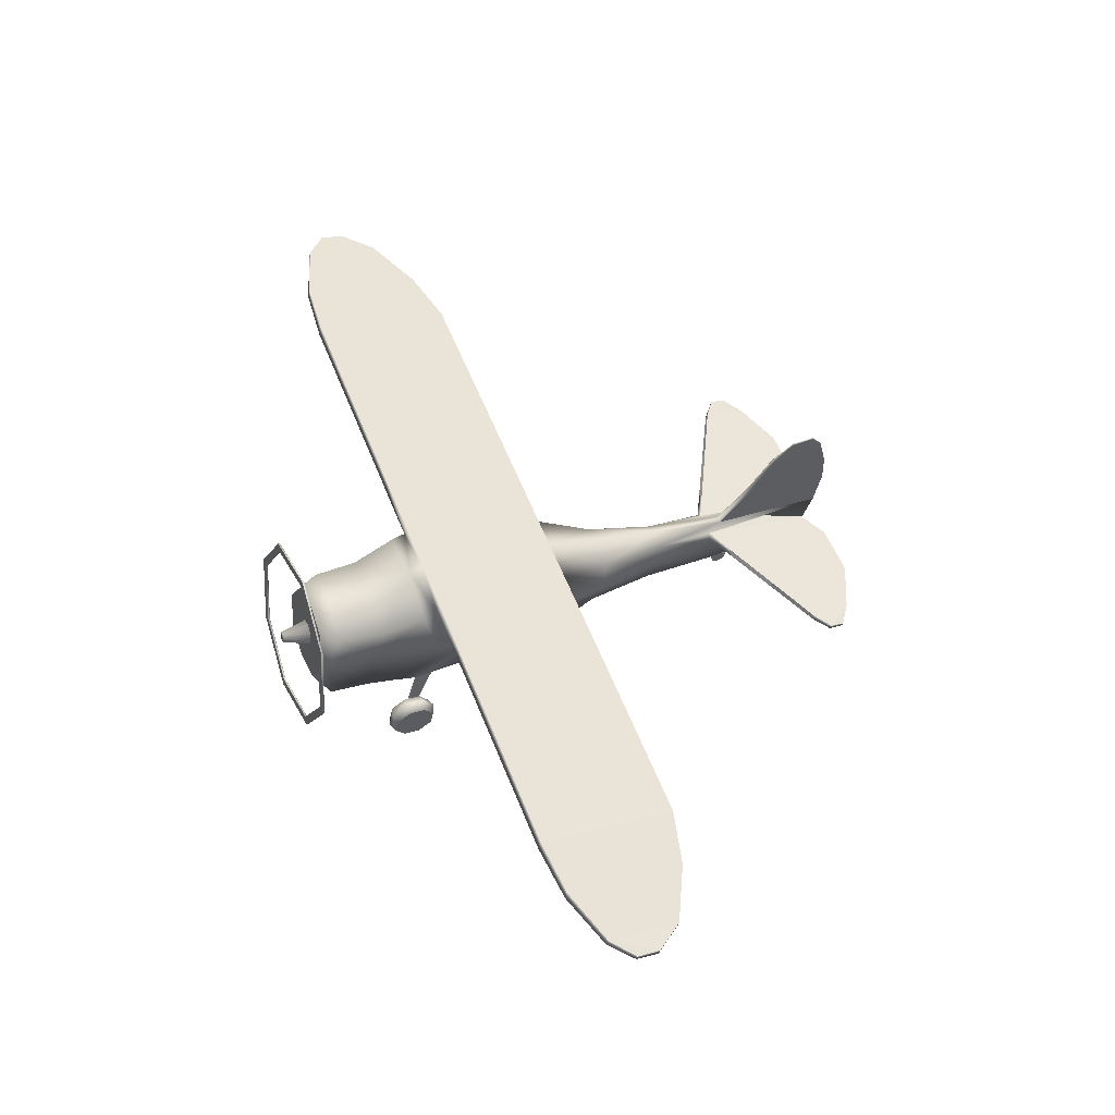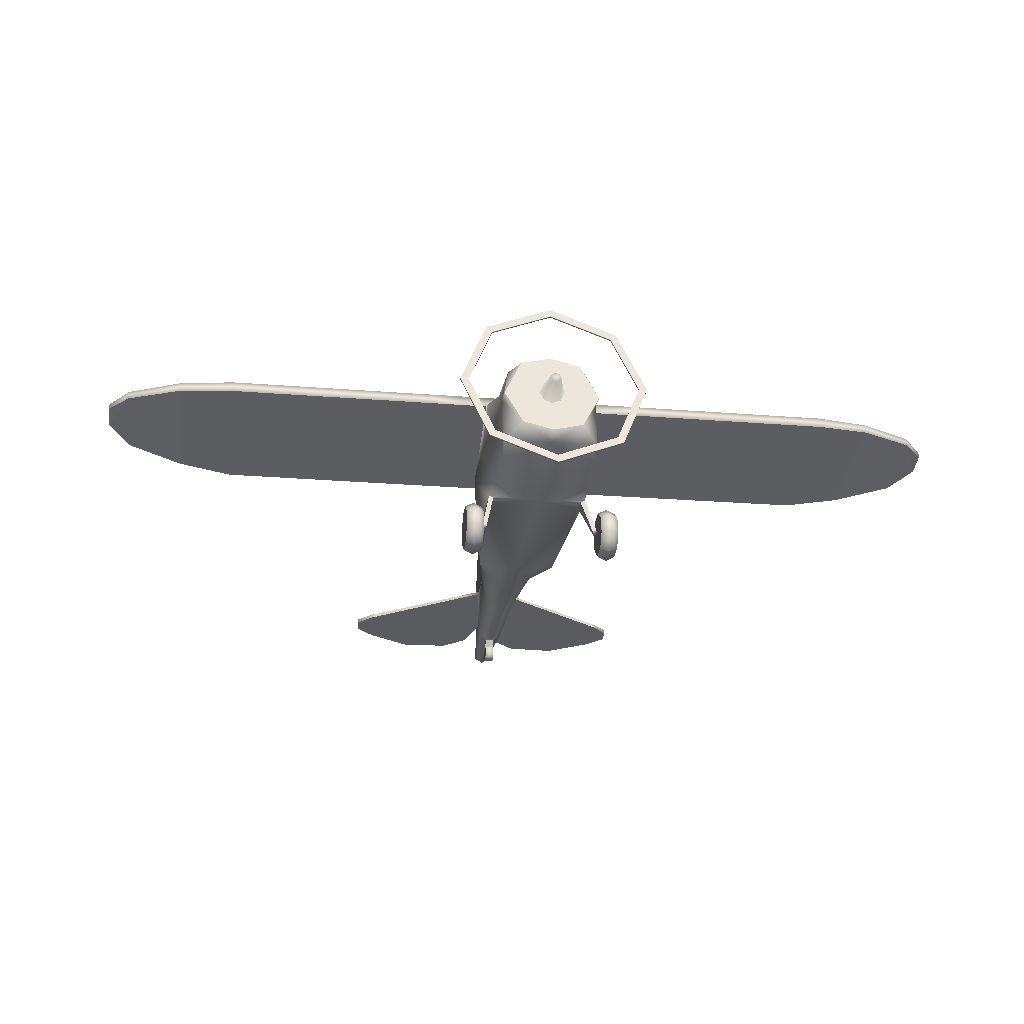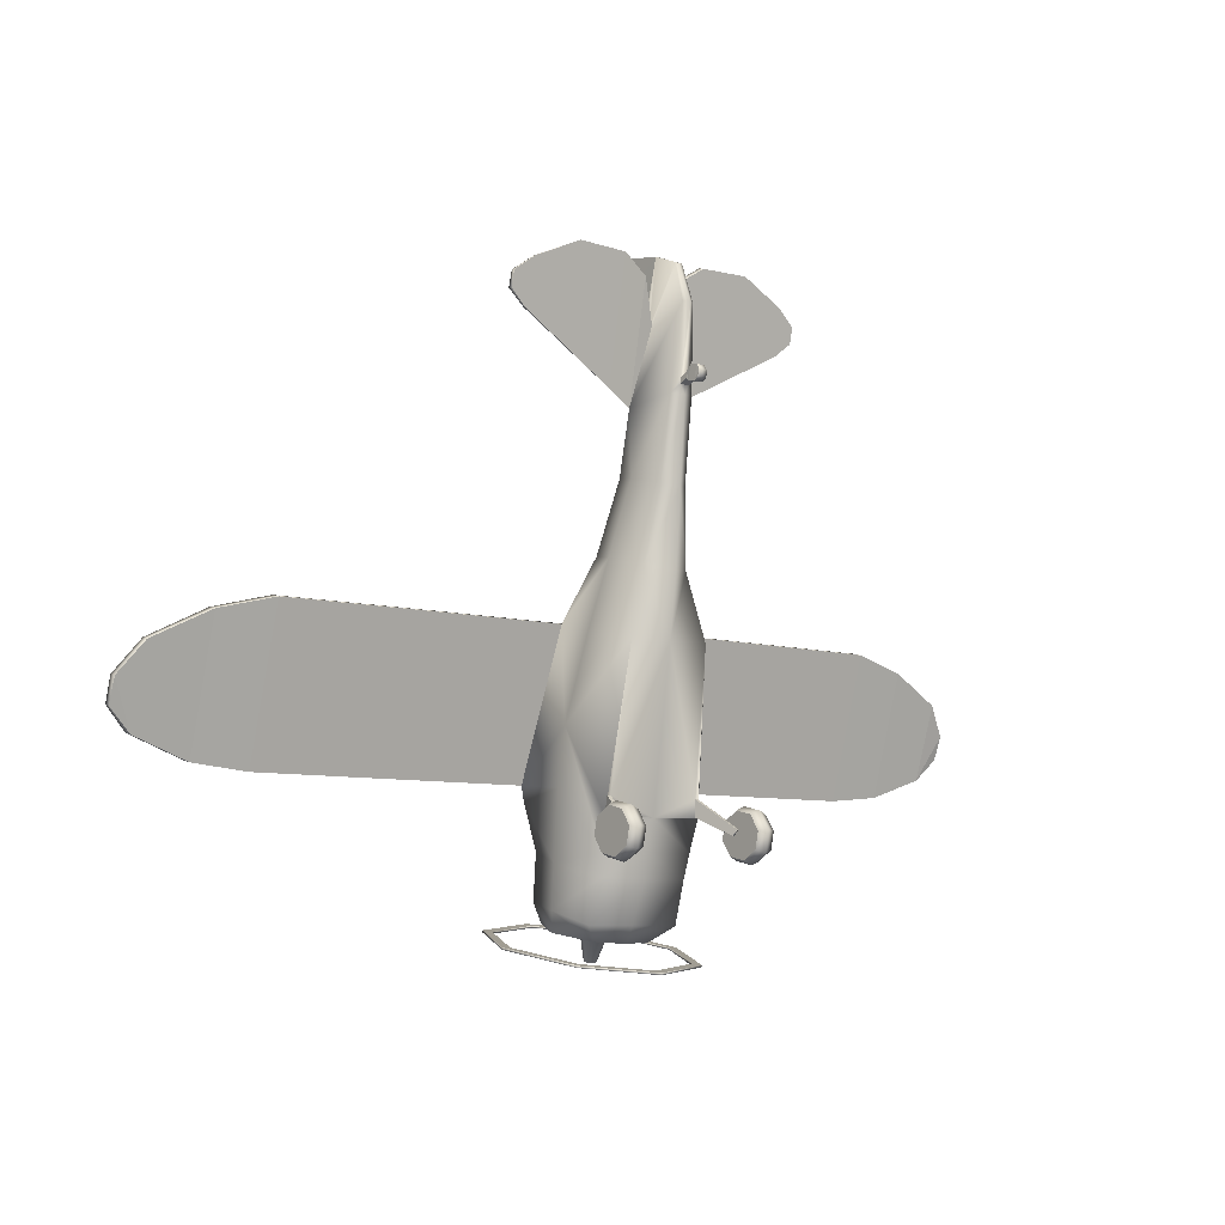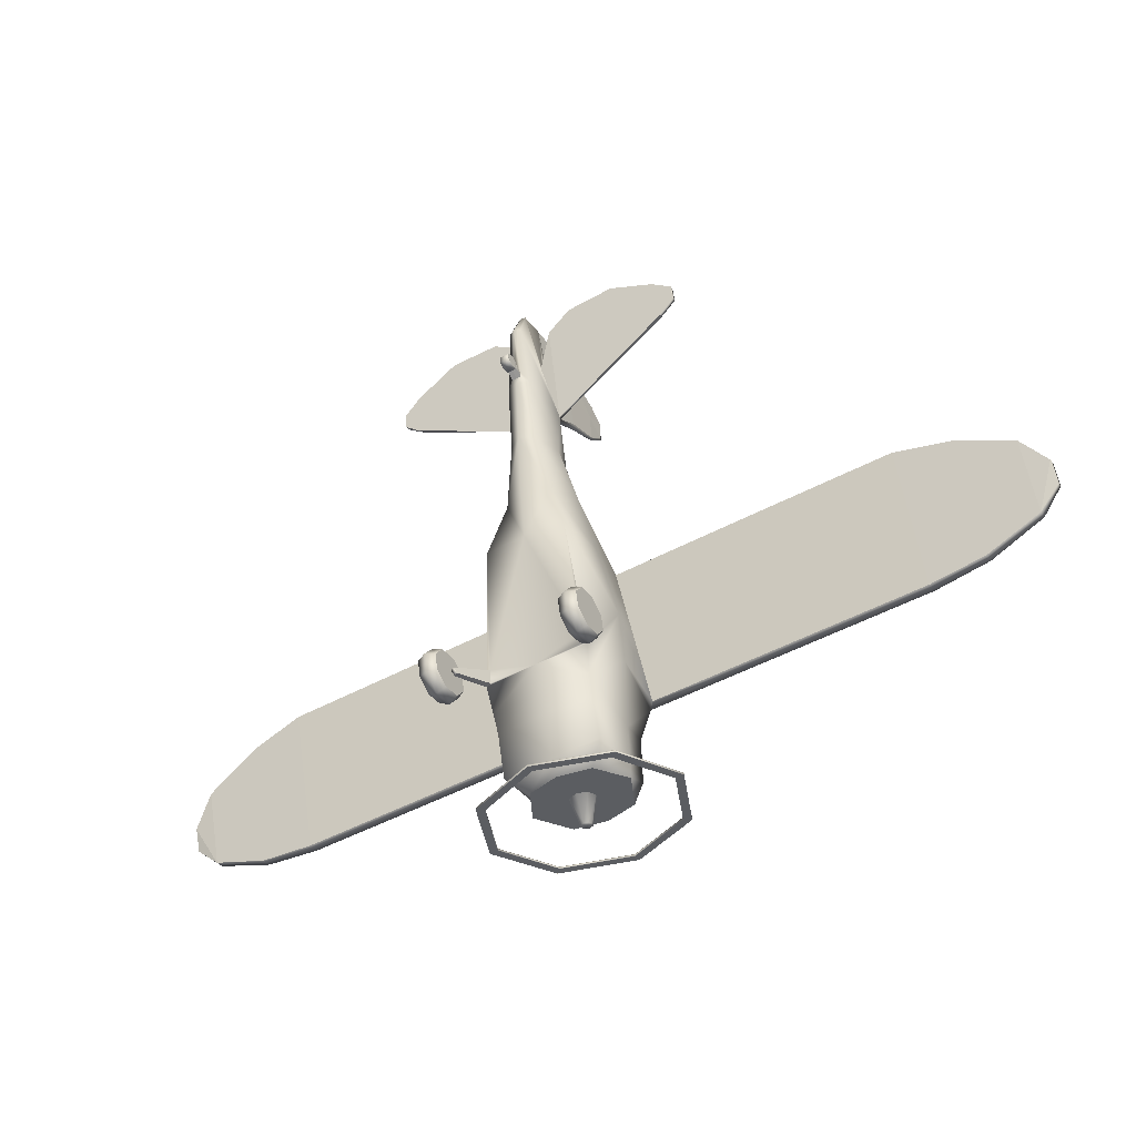
<metadata>
{"format":"obj","ext":"obj","renderer":"f3d","projection":"perspective","resolution":1024,"background":"white","views":[{"elev":59.5,"azim":-111.9,"up":"+Y"},{"elev":-21.0,"azim":171.5,"up":"+Y"},{"elev":-7.6,"azim":-39.0,"up":"+Z"},{"elev":-48.8,"azim":30.9,"up":"+Z"}]}
</metadata>
<code>
o DG15_Circle.040
v -0.8918 -0.02205 0.1126
v -0.7786 0.03243 0.1045
v -1.005 0.03243 0.1045
v -0.8918 0.03219 -0.1305
v -0.7786 0.07804 -0.09992
v -1.005 0.07804 -0.09992
v -0.8918 0.2553 -0.261
v -0.7786 0.2657 -0.2097
v -1.005 0.3205 0.06165
v -1.005 0.2657 -0.2097
v -0.8918 0.5167 -0.2026
v -0.7786 0.4855 -0.1605
v -0.7786 0.3205 0.06165
v -1.005 0.4855 -0.1605
v -0.8918 0.6631 0.01067
v -0.7786 0.6086 0.01878
v -1.005 0.6086 0.01878
v -0.8918 0.6089 0.2538
v -0.7786 0.563 0.2232
v -1.005 0.563 0.2232
v -0.8918 0.3857 0.3843
v -0.7786 0.3754 0.333
v -1.005 0.3754 0.333
v -0.8918 0.1244 0.3259
v -0.7786 0.1556 0.2838
v -1.005 0.1556 0.2838
v -0.6395 0.8476 0.4697
v -0.6539 0.8713 0.2531
v -0.5945 0.8453 0.4693
v -0.593 0.8562 0.269
v -0.1142 1.984 -0.9441
v -0.1615 1.872 -0.9693
v -0.1142 1.76 -0.9945
v -0.04954 1.993 -1.283
v -0.07005 1.945 -1.294
v -0.04954 1.896 -1.305
v -0.5277 2.284 -0.6352
v -0.623 1.83 -0.7375
v -0.6028 1.199 -0.9044
v -0.5735 2.179 -0.09116
v -0.619 1.795 -0.2275
v -0.5799 1.027 -0.401
v -0.3024 1.453 3.136
v -0.4276 1.082 3.068
v -0.3024 0.6462 2.938
v -0.7237 1.468 1.25
v -0.6454 2.352 0.6423
v -0.1761 1.208 3.979
v -0.2491 0.9134 3.95
v -0.1761 0.5075 3.836
v -0.2059 0.7185 6.168
v -0.2364 0.6744 6.158
v -0.07342 0.247 5.825
v -0.04605 0.8723 5.669
v -0.06512 0.843 5.663
v -0.04605 0.7979 5.652
v -0.6129 0.9677 -0.1167
v -0.6431 2.312 0.4631
v -0.7172 1.595 0.5824
v -0.5617 1.282 2.252
v -0.5184 0.572 2.15
v -0.4961 1.829 2.405
v -0.04535 1.063 4.961
v -0.02125 0.7601 6.434
v -0.02514 2.11 5.685
v -0.01178 1.67 6.507
v -0.00883 2.368 5.958
v -0.006592 2.16 6.394
v -0.3917 1.398 -1.076
v -0.6228 1.831 -0.9785
v -0.3917 2.323 -0.8677
v -2.142 1.829 2.405
v -1.394 2.352 0.6422
v -1.318 2.495 0.6745
v -2.078 1.961 2.435
v -4.128 1.83 2.399
v -4.128 2.352 0.6422
v -4.128 2.495 0.6745
v -4.128 1.961 2.428
v -5.8 2.116 1.503
v -5.8 2.227 1.216
v -5.8 2.296 1.231
v -5.8 2.206 1.524
v -0.1502 1.048 4.754
v -0.1502 0.363 4.818
v -0.2123 0.9906 4.742
v -0.01525 2.08 6.108
v -0.007173 2.358 6.257
v -1.997 0.7225 5.941
v -1.997 0.7667 5.951
v -1.997 0.8215 5.765
v -1.997 0.7644 5.753
v -0.866 2.758 -0.9466
v -1.225 1.91 -1.136
v -0.866 1.061 -1.326
v -0.866 1.066 -1.35
v -0.866 2.764 -0.9704
v -1.225 1.915 -1.16
v -0.7908 1.14 -1.334
v -1.118 1.915 -1.16
v -0.7908 1.135 -1.31
v -0.7908 2.685 -0.9631
v -0.7908 2.69 -0.9868
v -1.118 1.91 -1.136
v -1.77 0.8587 5.596
v -1.794 0.8016 5.583
v -1.74 0.7253 6.137
v -1.755 0.6812 6.128
v -0.01652 1.288 6.519
v -0.03524 1.632 5.435
v -0.02138 1.49 5.964
v -0.06077 0.3062 4.912
v -0.05495 0.3016 4.99
v -0.05495 0.2036 5.036
v -0.06077 0.2081 4.958
v -0.05495 -0.000177 5.024
v -0.06077 0.01664 4.948
v -0.05495 0.04097 5.089
v -0.06077 0.07472 4.909
v -0.06077 0.1707 4.927
v -0.05495 0.1405 5.105
v -0.7869 0.3527 0.1289
v -0.7363 0.3246 0.1255
v -0.7104 0.3634 0.05481
v -0.761 0.3916 0.05824
v -5.526 2.285 0.9495
v -5.526 2.391 0.9733
v -5.526 2.08 1.896
v -5.526 1.983 1.874
v -0.04605 0.8351 5.661
v -0.04734 0.3961 6.291
v -4.827 2.463 0.7359
v -4.827 1.886 2.224
v -4.827 2.001 2.25
v -4.827 2.338 0.7078
v -0.5294 0.9527 4.91
v -0.5596 0.6269 6.369
v -0.4747 1.01 4.923
v -0.5323 0.671 6.379
v -1.122 0.9343 5.259
v -1.163 0.667 6.397
v -1.162 0.8772 5.247
v -1.184 0.6228 6.387
v 0.8918 -0.02205 0.1126
v 0.7786 0.03243 0.1045
v 1.005 0.03243 0.1045
v 0.8918 0.03219 -0.1305
v 0.7786 0.07804 -0.09992
v 1.005 0.07804 -0.09992
v 0.8918 0.2553 -0.261
v 0.7786 0.2657 -0.2097
v 1.005 0.3205 0.06165
v 1.005 0.2657 -0.2097
v 0.8918 0.5167 -0.2026
v 0.7786 0.4855 -0.1605
v 0.7786 0.3205 0.06165
v 1.005 0.4855 -0.1605
v 0.8918 0.6631 0.01067
v 0.7786 0.6086 0.01878
v 1.005 0.6086 0.01878
v 0.8918 0.6089 0.2538
v 0.7786 0.563 0.2232
v 1.005 0.563 0.2232
v 0.8918 0.3857 0.3843
v 0.7786 0.3754 0.333
v 1.005 0.3754 0.333
v 0.8918 0.1244 0.3259
v 0.7786 0.1556 0.2838
v 1.005 0.1556 0.2838
v 0 0.3043 4.912
v 0.6395 0.8476 0.4697
v 0.6539 0.8713 0.2531
v 0.5945 0.8453 0.4693
v 0.593 0.8562 0.269
v 0.1142 1.984 -0.9441
v 0.1615 1.872 -0.9693
v 0.1142 1.76 -0.9945
v 0.04954 1.993 -1.283
v 0.07005 1.945 -1.294
v 0.04954 1.896 -1.305
v 0.5277 2.284 -0.6352
v 0.623 1.83 -0.7375
v 0.6028 1.199 -0.9044
v 0.5735 2.179 -0.09116
v 0.619 1.795 -0.2275
v 0.5799 1.027 -0.401
v 0.3024 1.453 3.136
v 0.4276 1.082 3.068
v 0.3024 0.6462 2.938
v 0.7237 1.468 1.25
v 0.6454 2.352 0.6423
v 0.1761 1.208 3.979
v 0.2491 0.9134 3.95
v 0.1761 0.5075 3.836
v 0.2059 0.7185 6.168
v 0.2364 0.6744 6.158
v 0.07342 0.247 5.825
v 0.04605 0.8723 5.669
v 0.06512 0.843 5.663
v 0.04605 0.7979 5.652
v 0.6129 0.9677 -0.1167
v 0.6431 2.312 0.4631
v 0.7172 1.595 0.5824
v 0.5617 1.282 2.252
v 0.5184 0.572 2.15
v 0.4961 1.829 2.405
v 0.04535 1.063 4.961
v 0.02125 0.7601 6.434
v 0.02514 2.11 5.685
v 0.01178 1.67 6.507
v 0.00883 2.368 5.958
v 0.006592 2.16 6.394
v 0.3917 1.398 -1.076
v 0.6228 1.831 -0.9785
v 0.3917 2.323 -0.8677
v 2.142 1.829 2.405
v 1.394 2.352 0.6422
v 1.318 2.495 0.6745
v 2.078 1.961 2.435
v 4.128 1.83 2.399
v 4.128 2.352 0.6422
v 4.128 2.495 0.6745
v 4.128 1.961 2.428
v 5.8 2.116 1.503
v 5.8 2.227 1.216
v 5.8 2.296 1.231
v 5.8 2.206 1.524
v 0.1502 1.048 4.754
v 0.1502 0.363 4.818
v 0.2123 0.9906 4.742
v 0.01525 2.08 6.108
v 0.007173 2.358 6.257
v 1.997 0.7225 5.941
v 1.997 0.7667 5.951
v 1.997 0.8215 5.765
v 1.997 0.7644 5.753
v 0.866 2.758 -0.9466
v 1.225 1.91 -1.136
v 0.866 1.061 -1.326
v 0.866 1.066 -1.35
v 0.866 2.764 -0.9704
v 1.225 1.915 -1.16
v 0.7908 1.14 -1.334
v 1.118 1.915 -1.16
v 0.7908 1.135 -1.31
v 0.7908 2.685 -0.9631
v 0.7908 2.69 -0.9868
v 1.118 1.91 -1.136
v 1.77 0.8587 5.596
v 1.794 0.8016 5.583
v 1.74 0.7253 6.137
v 1.755 0.6812 6.128
v 0.01652 1.288 6.519
v 0.03524 1.632 5.435
v 0.02138 1.49 5.964
v 0 2.03 -0.9336
v 0 1.714 -1.005
v 0 2.013 -1.279
v 0 1.876 -1.31
v 0 2.418 -0.605
v 0 1.205 -0.9029
v 0 2.32 -0.05959
v 0 1.004 -0.4062
v 0 1.606 3.17
v 0 0.4587 2.896
v 0 0.8453 0.2462
v 0 2.496 0.6746
v 0 1.335 4.008
v 0 0.381 3.808
v 0 0.1995 5.815
v 0 0.9437 -0.1225
v 0 2.455 0.495
v 0 0.5564 2.147
v 0 1.961 2.435
v 0 1.087 4.951
v 0 0.7745 6.418
v 0 2.167 5.697
v 0 1.696 6.513
v 0 2.4 5.965
v 0 2.175 6.397
v 0 2.423 -0.8451
v 0 1.298 -1.099
v 0 0.3016 4.804
v 0 2.377 6.262
v 0 3.11 -0.868
v 0 0.7093 -1.405
v 0 0.7146 -1.429
v 0 3.115 -0.8917
v 0 0.8136 -1.382
v 0 3.006 -0.8913
v 0 3.011 -0.915
v 0 0.8188 -1.405
v 0 1.324 6.528
v 0 1.702 5.396
v 0.06077 0.3062 4.912
v 0.05495 0.3016 4.99
v 0 0.2989 4.99
v 0 0.2009 5.035
v 0 0.2062 4.957
v 0.05495 0.2036 5.036
v 0.06077 0.2081 4.958
v 0 -0.000177 5.024
v 0 0.01664 4.948
v 0.05495 -0.000177 5.024
v 0.06077 0.01664 4.948
v 0.05495 0.04097 5.089
v 0 0.03961 5.089
v 0 0.07377 4.909
v 0.06077 0.07472 4.909
v 0 0.1385 5.105
v 0 0.1693 4.927
v 0.06077 0.1707 4.927
v 0.05495 0.1405 5.105
v 0.7869 0.3527 0.1289
v 0.7363 0.3246 0.1255
v 0.7104 0.3634 0.05481
v 0.761 0.3916 0.05824
v 5.526 2.285 0.9495
v 5.526 2.391 0.9733
v 5.526 2.08 1.896
v 5.526 1.983 1.874
v 0.04605 0.8351 5.661
v 0 0.3795 6.277
v 0.04734 0.3961 6.291
v 4.827 2.463 0.7359
v 4.827 1.886 2.224
v 4.827 2.001 2.25
v 4.827 2.338 0.7078
v 0.5294 0.9527 4.91
v 0.5596 0.6269 6.369
v 0.4747 1.01 4.923
v 0.5323 0.671 6.379
v 1.122 0.9343 5.259
v 1.163 0.667 6.397
v 1.162 0.8772 5.247
v 1.184 0.6228 6.387
f 19 22 13
f 6 3 9
f 10 6 9
f 2 5 13
f 26 23 9
f 22 25 13
f 5 8 13
f 20 17 9
f 3 26 9
f 17 14 9
f 25 2 13
f 8 12 13
f 12 16 13
f 23 20 9
f 14 10 9
f 16 19 13
f 113 115 114
f 27 123 29
f 28 124 125
f 87 67 65
f 127 83 128
f 66 111 109
f 68 87 66
f 91 107 105
f 108 92 106
f 64 111 63
f 63 111 110
f 84 51 55
f 119 116 118
f 114 120 121
f 56 52 86
f 80 126 129
f 73 47 62 72
f 123 124 30 29
f 113 112 115
f 27 122 123
f 28 30 124
f 71 31 32 70
f 135 133 129 126
f 289 101 95 286
f 274 267 74 75
f 142 143 108 106
f 32 33 69 70
f 87 88 67
f 88 87 68 280
f 134 79 78 132
f 73 72 76 77
f 122 27 28 125
f 127 82 83
f 66 87 111
f 79 75 74 78
f 91 90 107
f 108 89 92
f 65 110 111 87
f 98 100 99 96
f 94 104 102 93
f 291 103 97 288
f 101 104 94 95
f 103 100 98 97
f 93 102 290 285
f 96 99 292 287
f 115 112 170 299
f 281 256 31 71
f 141 140 105 107
f 140 142 106 105
f 64 109 111
f 119 118 121 120
f 119 117 116
f 114 298 297 113
f 114 115 120
f 80 81 126
f 128 134 132 127
f 77 76 133 135
f 51 84 138 139
f 86 52 137 136
f 138 136 142 140
f 139 138 140 141
f 136 137 143 142
f 282 69 33 257
f 162 156 165
f 149 152 146
f 153 152 149
f 145 156 148
f 169 152 166
f 165 156 168
f 148 156 151
f 163 152 160
f 146 152 169
f 160 152 157
f 168 156 145
f 151 156 155
f 155 156 159
f 166 152 163
f 157 152 153
f 159 156 162
f 296 300 301
f 171 173 315
f 172 317 316
f 231 209 211
f 319 320 227
f 210 253 255
f 212 210 231
f 235 249 251
f 252 250 236
f 208 207 255
f 207 254 255
f 228 199 195
f 309 306 304
f 300 313 312
f 200 230 196
f 224 321 318
f 217 216 206 191
f 315 173 174 316
f 296 301 295
f 171 315 314
f 172 316 174
f 215 214 176 175
f 328 318 321 326
f 289 286 239 245
f 274 219 218 267
f 335 250 252 336
f 176 214 213 177
f 231 211 232
f 232 280 212 231
f 327 325 222 223
f 217 221 220 216
f 314 317 172 171
f 319 227 226
f 210 255 231
f 223 222 218 219
f 235 251 234
f 252 236 233
f 209 231 255 254
f 242 240 243 244
f 238 237 246 248
f 291 288 241 247
f 245 239 238 248
f 247 241 242 244
f 237 285 290 246
f 240 287 292 243
f 301 299 170 295
f 281 215 175 256
f 334 251 249 333
f 333 249 250 335
f 208 255 253
f 309 312 313 306
f 309 304 305
f 300 296 297 298
f 300 312 301
f 224 318 225
f 320 319 325 327
f 221 328 326 220
f 195 332 331 228
f 230 329 330 196
f 331 333 335 329
f 332 334 333 331
f 329 335 336 330
f 282 257 177 213
f 85 113 53
f 283 112 85
f 35 34 36
f 69 38 70
f 57 46 59
f 29 266 273
f 47 74 267
f 61 46 28
f 65 294 110
f 293 66 109
f 84 63 48
f 88 280 284
f 278 68 66
f 75 62 274
f 85 49 50
f 84 86 136 138
f 276 109 64
f 55 130 54
f 63 84 64
f 54 84 55
f 268 48 63 275
f 51 56 55
f 69 282 261 39
f 266 30 28
f 61 28 27
f 64 84 54
f 131 56 53
f 15 17 20 18
f 5 4 7 8
f 19 18 21 22
f 21 18 20 23
f 11 7 10 14
f 50 269 283 85
f 11 14 17 15
f 24 26 3 1
f 6 4 1 3
f 19 16 15 18
f 7 4 6 10
f 16 12 11 15
f 24 21 23 26
f 8 7 11 12
f 2 25 24 1
f 85 112 113
f 283 170 112
f 116 302 307 118
f 47 58 59 46
f 130 56 131 64
f 32 31 34 35
f 36 33 32 35
f 272 58 47 267
f 69 39 38
f 83 82 81 80
f 113 297 270 53
f 43 44 49 48
f 123 122 125 124
f 108 107 90 89
f 45 265 269 50
f 272 262 40 58
f 275 63 110 294
f 45 61 273 265
f 22 21 24 25
f 57 28 46
f 268 264 43 48
f 263 42 39 261
f 37 38 41 40
f 72 75 79 76
f 274 62 43 264
f 143 141 107 108
f 82 127 126 81
f 29 30 266
f 47 73 74
f 61 60 46
f 65 277 294
f 293 278 66
f 277 65 67 279
f 78 74 73 77
f 131 323 276 64
f 278 280 68
f 86 48 49 85
f 53 56 86 85
f 41 42 57 59
f 57 271 266 28
f 61 27 29 273
f 75 72 62
f 281 71 37 260
f 284 279 67 88
f 118 307 310 121
f 116 117 303 302
f 38 39 42 41
f 53 270 323 131
f 86 84 48
f 120 115 299 311
f 94 93 97 98
f 103 102 104 100
f 95 94 98 96
f 99 101 289 292
f 36 34 258 259
f 102 103 291 290
f 259 257 33 36
f 93 285 288 97
f 101 99 100 104
f 62 47 46 60
f 31 256 258 34
f 276 293 109
f 91 105 106 92
f 55 56 130
f 51 52 56
f 62 60 44 43
f 58 40 41 59
f 64 54 130
f 5 2 1 4
f 119 120 311 308
f 117 119 308 303
f 132 78 77 135
f 90 91 92 89
f 133 76 79 134
f 80 129 128 83
f 121 310 298 114
f 44 45 50 49
f 42 263 271 57
f 262 260 37 40
f 37 71 70 38
f 60 61 45 44
f 286 95 96 287
f 129 133 134 128
f 127 132 135 126
f 52 51 139 137
f 137 139 141 143
f 229 197 296
f 283 229 295
f 179 180 178
f 213 214 182
f 201 203 190
f 173 273 266
f 191 267 218
f 205 172 190
f 209 254 294
f 293 253 210
f 228 192 207
f 232 284 280
f 278 210 212
f 219 274 206
f 229 194 193
f 228 331 329 230
f 276 208 253
f 199 198 322
f 207 208 228
f 198 199 228
f 268 275 207 192
f 195 199 200
f 213 183 261 282
f 266 172 174
f 205 171 172
f 208 198 228
f 324 197 200
f 158 161 163 160
f 148 151 150 147
f 162 165 164 161
f 164 166 163 161
f 154 157 153 150
f 194 229 283 269
f 154 158 160 157
f 167 144 146 169
f 149 146 144 147
f 162 161 158 159
f 150 153 149 147
f 159 158 154 155
f 167 169 166 164
f 151 155 154 150
f 145 144 167 168
f 229 296 295
f 283 295 170
f 304 306 307 302
f 191 190 203 202
f 322 208 324 200
f 176 179 178 175
f 180 179 176 177
f 272 267 191 202
f 213 182 183
f 227 224 225 226
f 296 197 270 297
f 187 192 193 188
f 315 316 317 314
f 252 233 234 251
f 189 194 269 265
f 272 202 184 262
f 275 294 254 207
f 189 265 273 205
f 165 168 167 164
f 201 190 172
f 268 192 187 264
f 263 261 183 186
f 181 184 185 182
f 216 220 223 219
f 274 264 187 206
f 336 252 251 334
f 226 225 318 319
f 173 266 174
f 191 218 217
f 205 190 204
f 209 294 277
f 293 210 278
f 277 279 211 209
f 222 221 217 218
f 324 208 276 323
f 278 212 280
f 230 229 193 192
f 197 229 230 200
f 185 203 201 186
f 201 172 266 271
f 205 273 173 171
f 219 206 216
f 281 260 181 215
f 284 232 211 279
f 306 313 310 307
f 304 302 303 305
f 182 185 186 183
f 197 324 323 270
f 230 192 228
f 312 311 299 301
f 238 242 241 237
f 247 244 248 246
f 239 240 242 238
f 243 292 289 245
f 180 259 258 178
f 246 290 291 247
f 259 180 177 257
f 237 241 288 285
f 245 248 244 243
f 206 204 190 191
f 175 178 258 256
f 276 253 293
f 235 236 250 249
f 199 322 200
f 195 200 196
f 206 187 188 204
f 202 203 185 184
f 208 322 198
f 148 147 144 145
f 309 308 311 312
f 305 303 308 309
f 325 328 221 222
f 234 233 236 235
f 326 327 223 220
f 224 227 320 321
f 313 300 298 310
f 188 193 194 189
f 186 201 271 263
f 262 184 181 260
f 181 182 214 215
f 204 188 189 205
f 286 287 240 239
f 321 320 327 326
f 319 318 328 325
f 196 330 332 195
f 330 336 334 332

</code>
